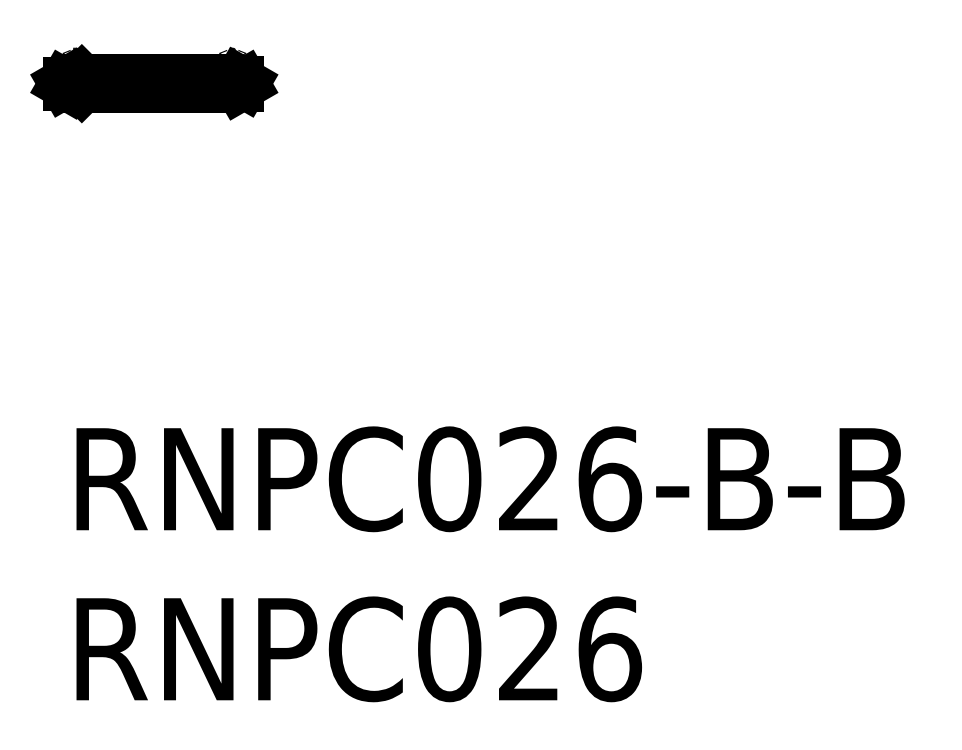
<metadata>
{"format":"dxf","ext":"dxf","renderer":"ezdxf+matplotlib","layout":"modelspace","background":"white","min_lineweight":24,"dpi":150}
</metadata>
<code>
0
SECTION
2
ENTITIES
0
INSERT
8
MSM_CONTINUOUS
2
*U11
10
0
20
0
30
0
0
INSERT
8
MSM_CONTINUOUS
2
*U12
10
0
20
0
30
0
0
LINE
8
MSM_CENTER
10
-0.2
20
10.13
30
0
11
5.5
21
10.13
31
0
0
LINE
8
MSM_CONTINUOUS
10
0.5
20
10.02
30
0
11
0.5
21
10.24
31
0
0
LINE
8
MSM_CONTINUOUS
10
4.5
20
10
30
0
11
4.5
21
10.26
31
0
0
LINE
8
MSM_CONTINUOUS
10
0.52
20
10.26
30
0
11
3.64
21
10.26
31
0
0
LINE
8
MSM_CONTINUOUS
10
0.52
20
10
30
0
11
3.64
21
10
31
0
0
LINE
8
MSM_CONTINUOUS
10
0.1039
20
10.19
30
0
11
0.5
21
10.19
31
0
0
LINE
8
MSM_CONTINUOUS
10
0.1039
20
10.07
30
0
11
0.5
21
10.07
31
0
0
LINE
8
MSM_CONTINUOUS
10
0.1039
20
10.19
30
0
11
0
21
10.13
31
0
0
LINE
8
MSM_CONTINUOUS
10
0.1039
20
10.07
30
0
11
0
21
10.13
31
0
0
LINE
8
MSM_CONTINUOUS
10
0.1039
20
10.19
30
0
11
0.1039
21
10.07
31
0
0
LINE
8
MSM_CONTINUOUS
10
0.5
20
10.02
30
0
11
0.52
21
10
31
0
0
LINE
8
MSM_CONTINUOUS
10
0.52
20
10.26
30
0
11
0.52
21
10
31
0
0
LINE
8
MSM_CONTINUOUS
10
0.5
20
10.24
30
0
11
0.52
21
10.26
31
0
0
INSERT
8
MSM_CONTINUOUS
2
*U14
10
0
20
0
30
0
0
INSERT
8
MSM_CONTINUOUS
2
*U15
10
0
20
0
30
0
0
LINE
8
MSM_CONTINUOUS
10
5.3
20
10.13
30
0
11
5.153
21
10.05
31
0
0
LINE
8
MSM_CONTINUOUS
10
4.5
20
10.05
30
0
11
5.153
21
10.05
31
0
0
LINE
8
MSM_CONTINUOUS
10
5.153
20
10.22
30
0
11
5.153
21
10.05
31
0
0
LINE
8
MSM_CONTINUOUS
10
5.3
20
10.13
30
0
11
5.153
21
10.22
31
0
0
LINE
8
MSM_CONTINUOUS
10
4.5
20
10.22
30
0
11
5.153
21
10.22
31
0
0
LINE
8
MSM_CONTINUOUS
10
3.76
20
10.26
30
0
11
3.76
21
10
31
0
0
LINE
8
MSM_CONTINUOUS
10
3.64
20
10.26
30
0
11
3.64
21
10
31
0
0
ARC
8
MSM_CONTINUOUS
10
3.7
20
10.34
30
0
40
0.1
50
233.1
51
306.9
0
ARC
8
MSM_CONTINUOUS
10
3.7
20
9.92
30
0
40
0.1
50
53.13
51
126.9
0
LINE
8
MSM_CONTINUOUS
10
3.76
20
10
30
0
11
4.5
21
10
31
0
0
LINE
8
MSM_CONTINUOUS
10
3.76
20
10.26
30
0
11
4.5
21
10.26
31
0
0
ENDSEC
0
EOF

</code>
